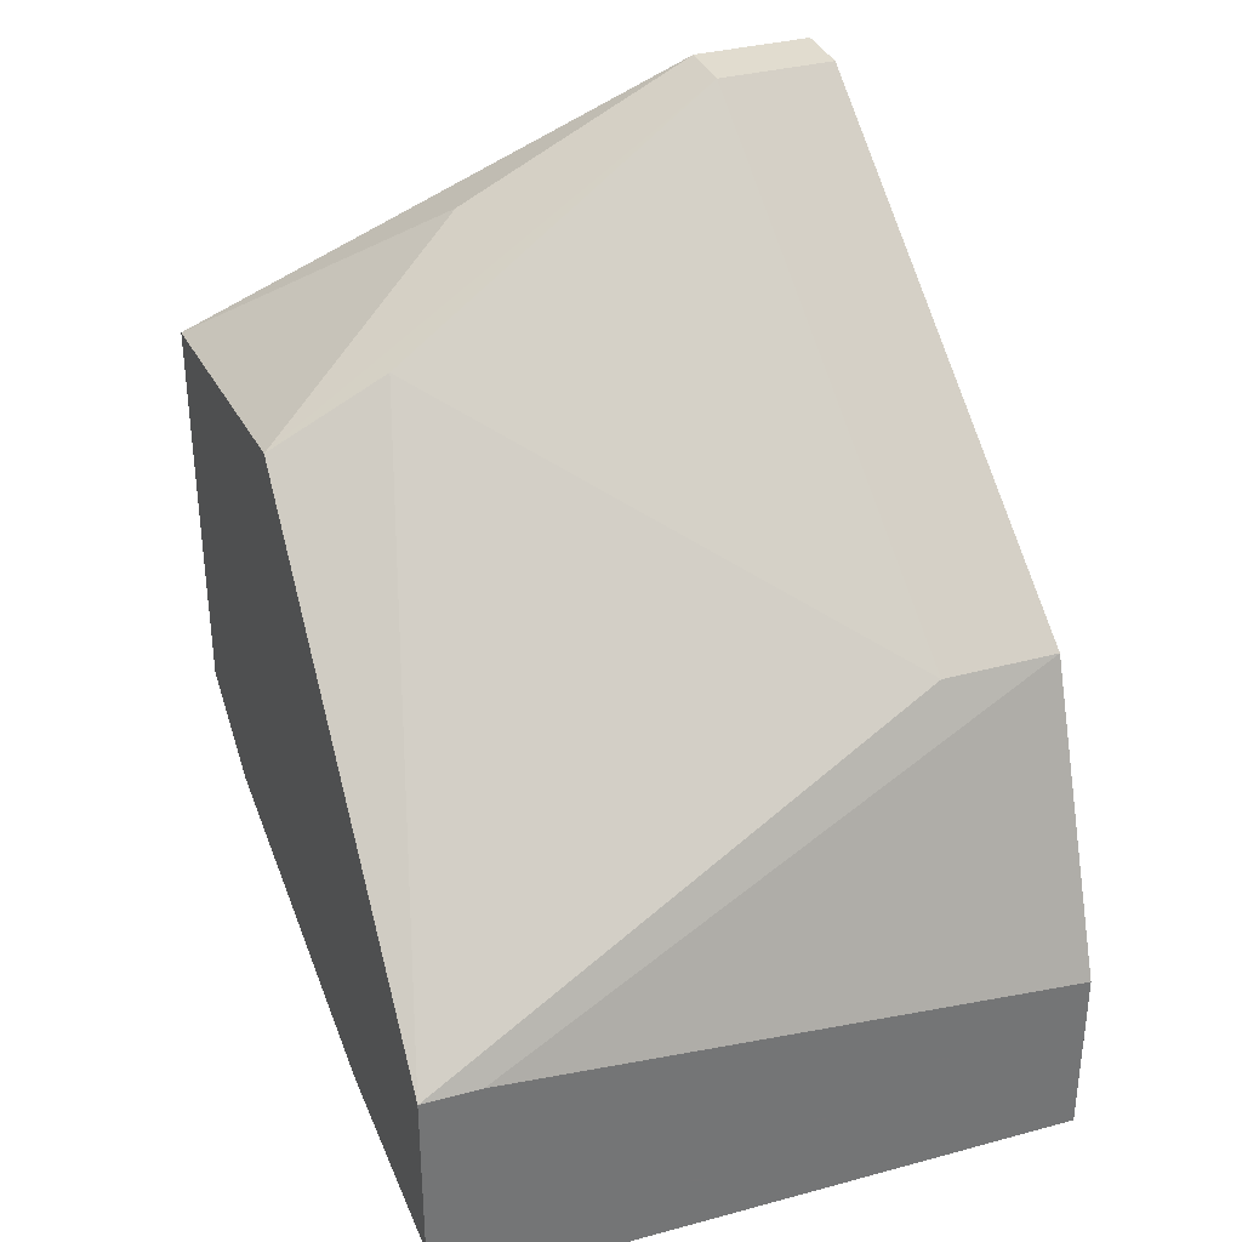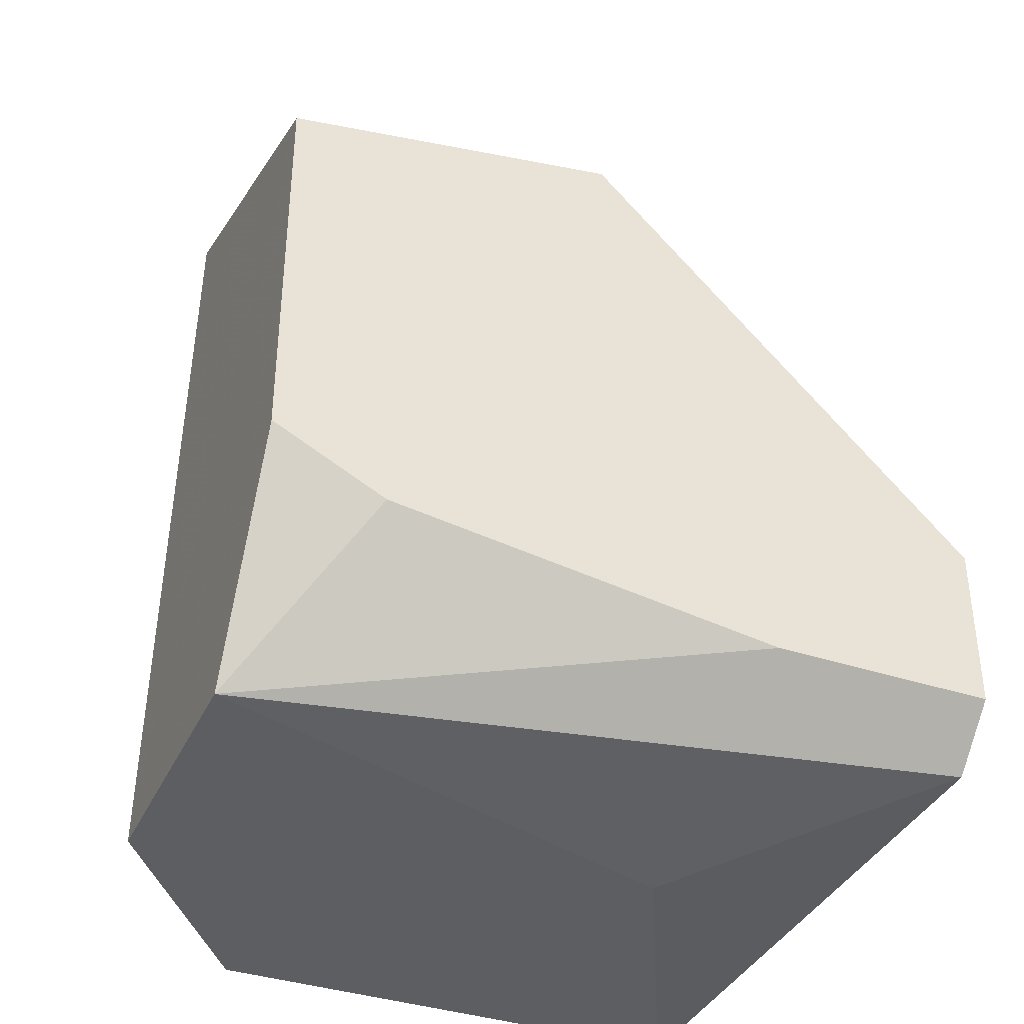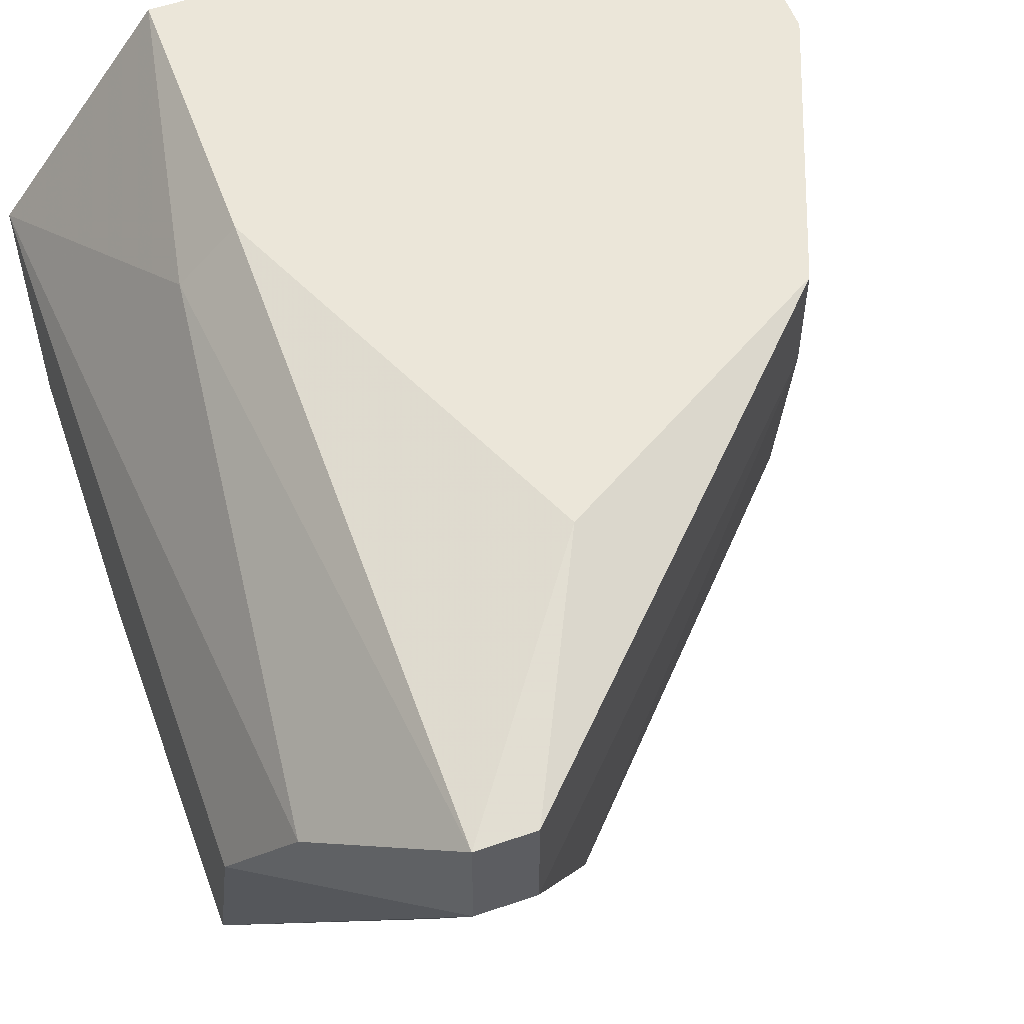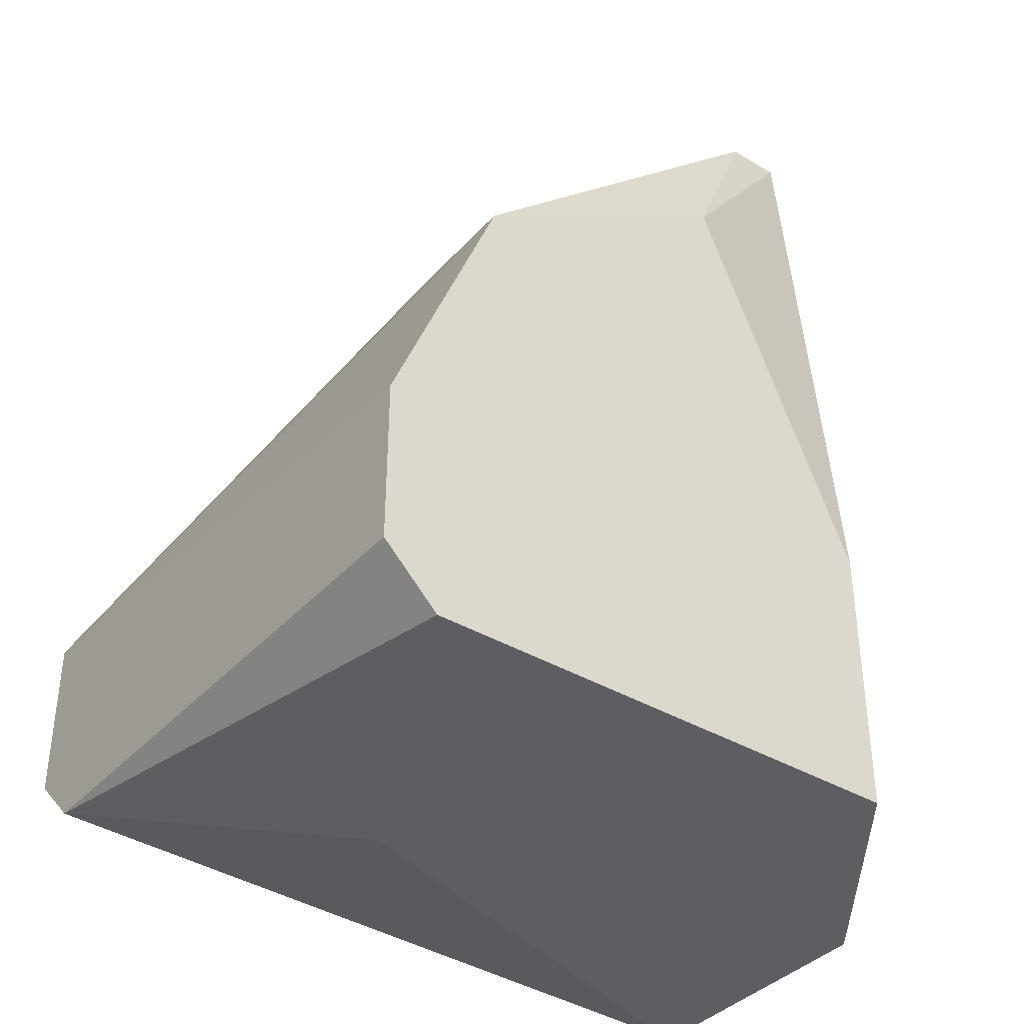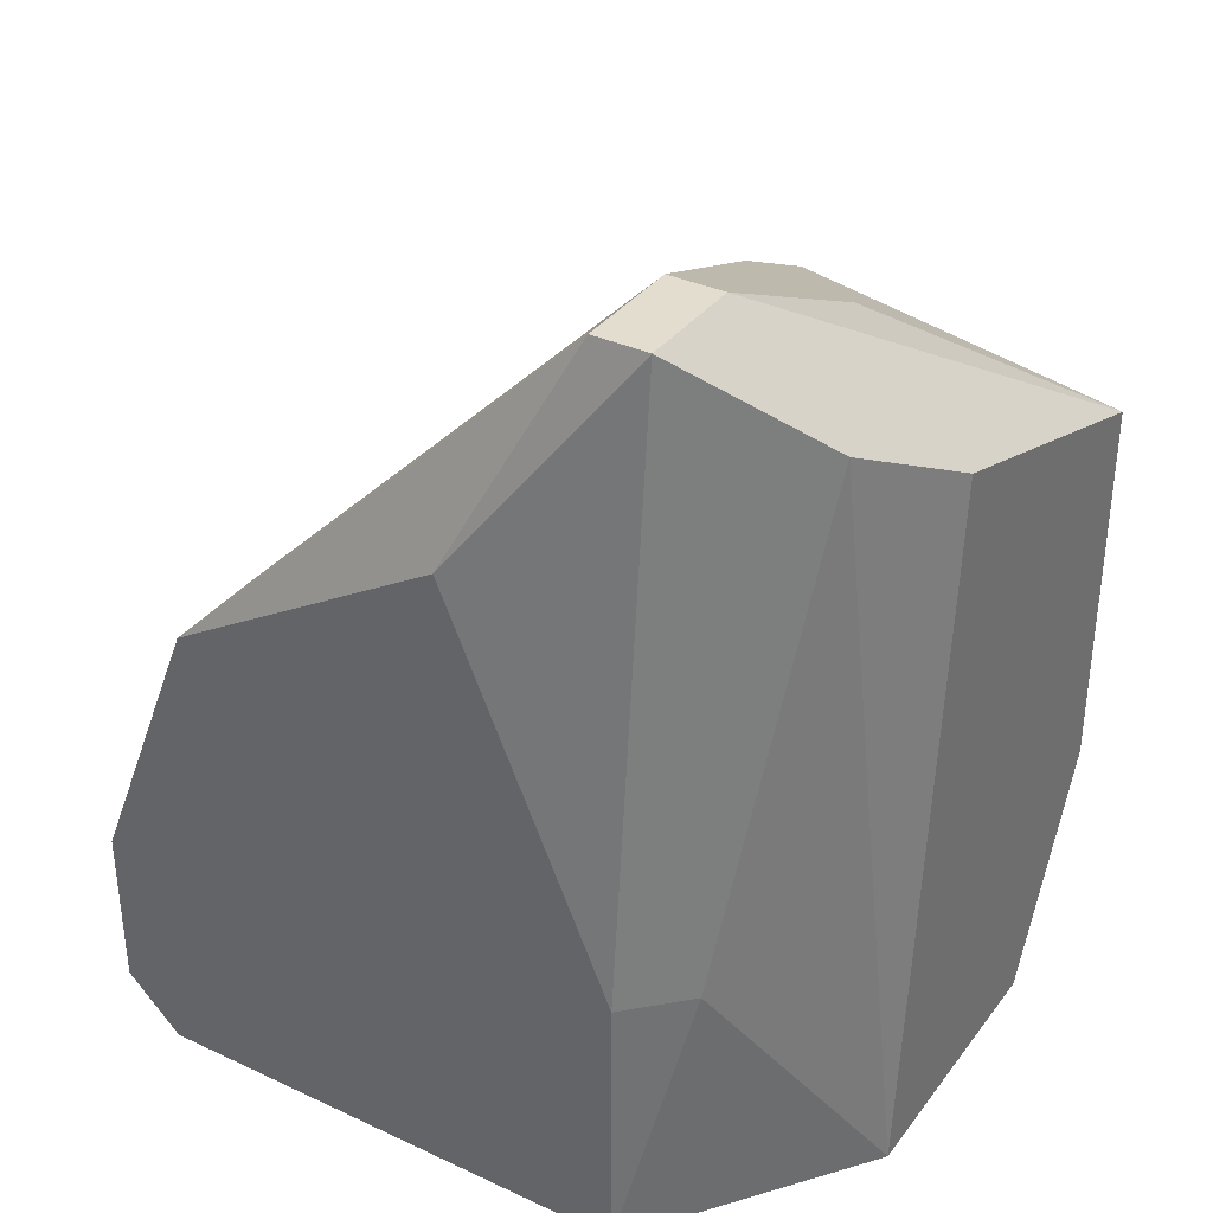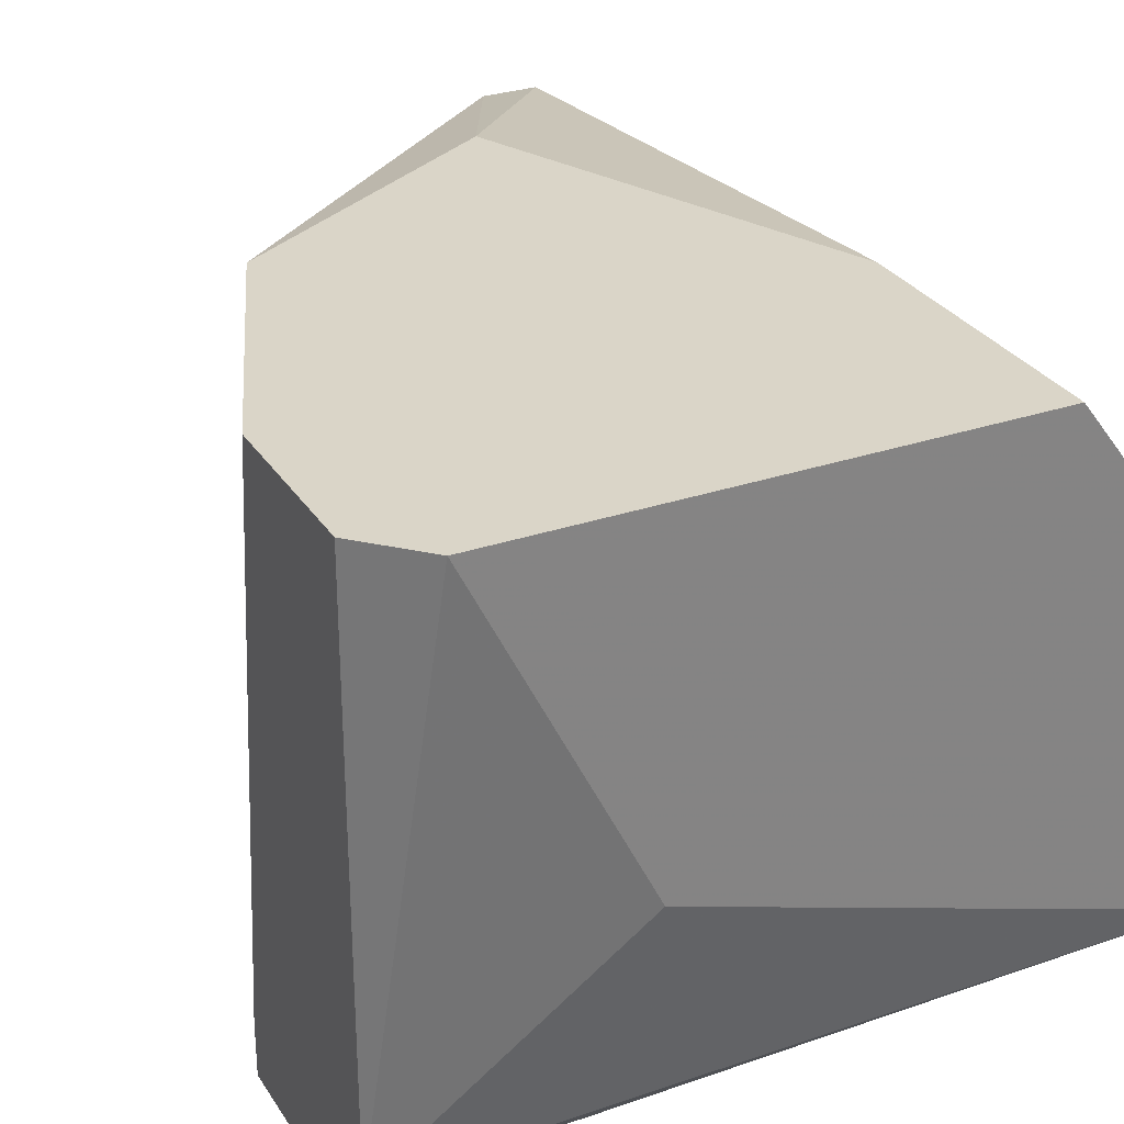
<metadata>
{"format":"obj","ext":"obj","renderer":"f3d","projection":"perspective","resolution":1024,"background":"white","views":[{"elev":34.3,"azim":69.9,"up":"+Z"},{"elev":-37.6,"azim":-23.0,"up":"+Z"},{"elev":55.7,"azim":-20.0,"up":"+Y"},{"elev":-38.2,"azim":143.2,"up":"+Z"},{"elev":34.8,"azim":-148.2,"up":"+Z"},{"elev":29.4,"azim":153.4,"up":"+Y"}]}
</metadata>
<code>
v 0.0032 0.002172 -0.02636
v 0.00181 -0.000609 -0.01385
v 0.00181 0.002172 -0.01385
v -0.007918 0.000782 -0.004114
v -0.007918 -0.002 -0.004114
v -0.009308 -0.007557 -0.006894
v -0.009308 0.002172 -0.02636
v -0.009308 0.002172 -0.0194
v -0.009308 0.000782 -0.004114
v -0.009308 -0.002 -0.004114
v -0.005137 -0.01312 -0.009675
v -0.005137 0.002172 -0.009675
v -0.005137 -0.01034 -0.008286
v -0.000971 -0.01312 -0.02358
v -0.000971 -0.006167 -0.02636
v -0.0107 -0.01312 -0.02218
v -0.0107 0.000782 -0.0194
v -0.01209 -0.002 -0.006894
v 0.004592 -0.01312 -0.02358
v 0.004592 -0.01312 -0.0194
v 0.004592 -0.01173 -0.02497
v 0.004592 -0.01173 -0.0194
v 0.004592 0.002172 -0.02497
v 0.004592 0.002172 -0.0208
v -0.01348 -0.01312 -0.01107
v -0.01348 -0.01312 -0.0208
v -0.01348 -0.003389 -0.02636
v -0.01348 -0.004781 -0.008286
v -0.01348 -0.01034 -0.02636
f 19 16 14
f 25 27 29
f 27 1 29
f 25 19 11
f 1 27 7
f 3 1 7
f 27 25 28
f 25 29 26
f 19 25 26
f 3 22 24
f 1 3 24
f 22 19 24
f 24 19 21
f 19 29 21
f 3 7 12
f 7 27 17
f 5 11 13
f 29 1 15
f 1 21 15
f 21 29 15
f 22 3 20
f 19 22 20
f 11 19 20
f 13 11 20
f 13 20 2
f 3 5 2
f 5 13 2
f 20 3 2
f 1 24 23
f 24 21 23
f 21 1 23
f 27 28 18
f 17 27 18
f 9 17 18
f 28 25 10
f 5 9 10
f 11 5 10
f 18 28 10
f 9 18 10
f 9 12 8
f 12 7 8
f 7 17 8
f 17 9 8
f 26 29 16
f 19 26 16
f 5 3 4
f 9 5 4
f 3 12 4
f 12 9 4
f 25 11 6
f 10 25 6
f 11 10 6
f 29 19 14
f 16 29 14

</code>
